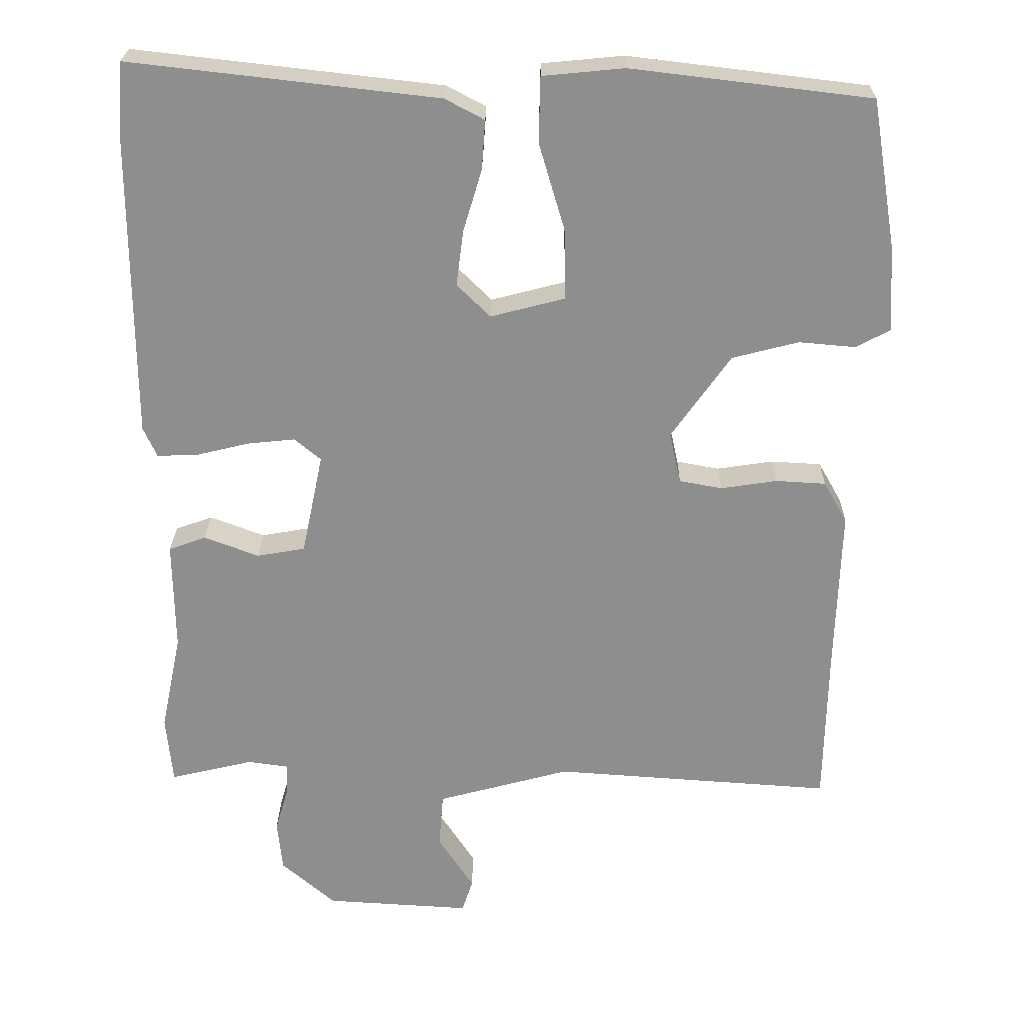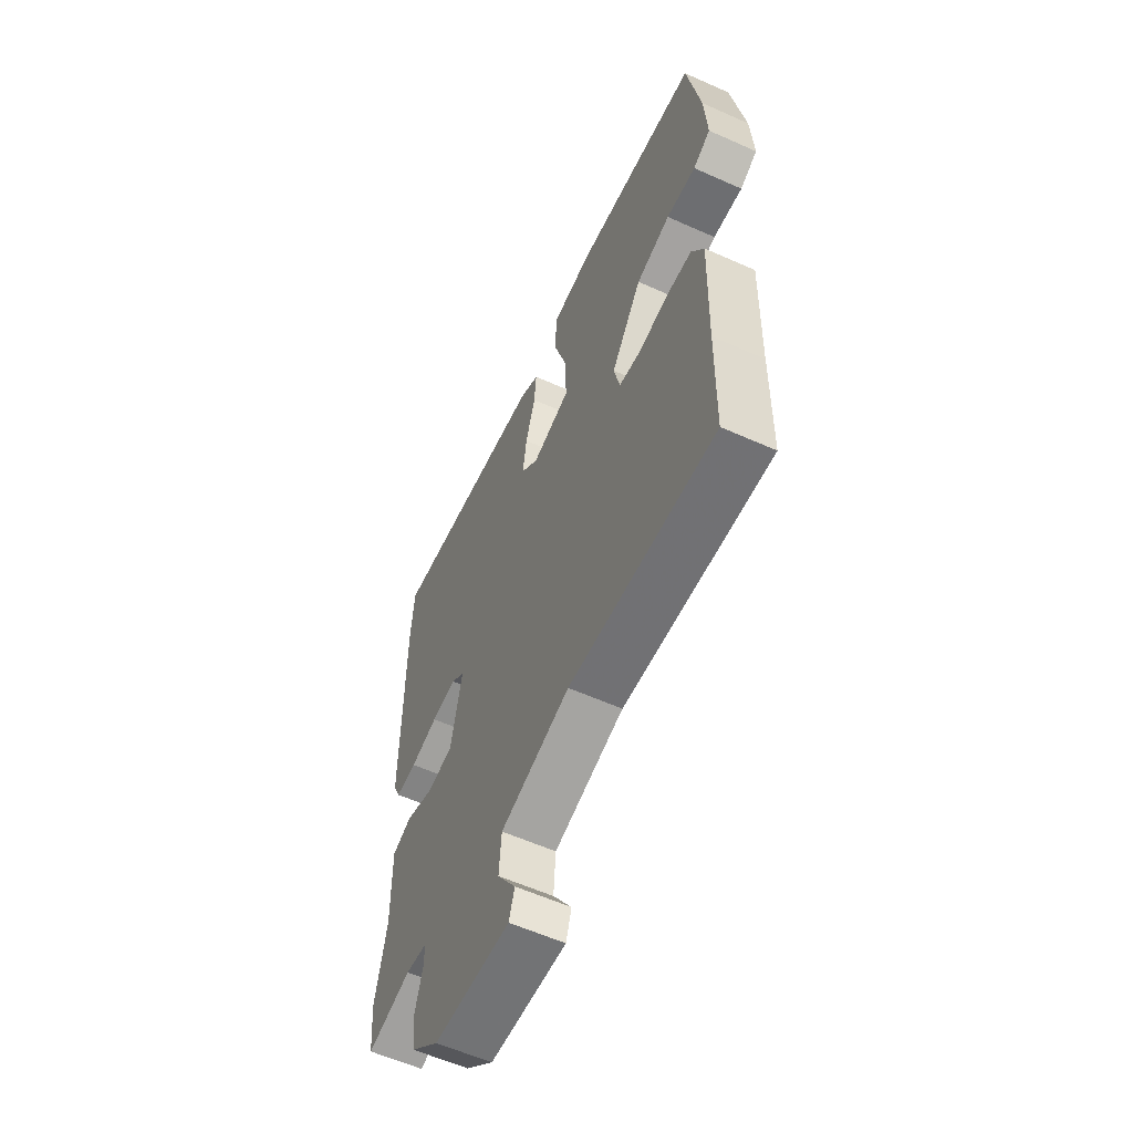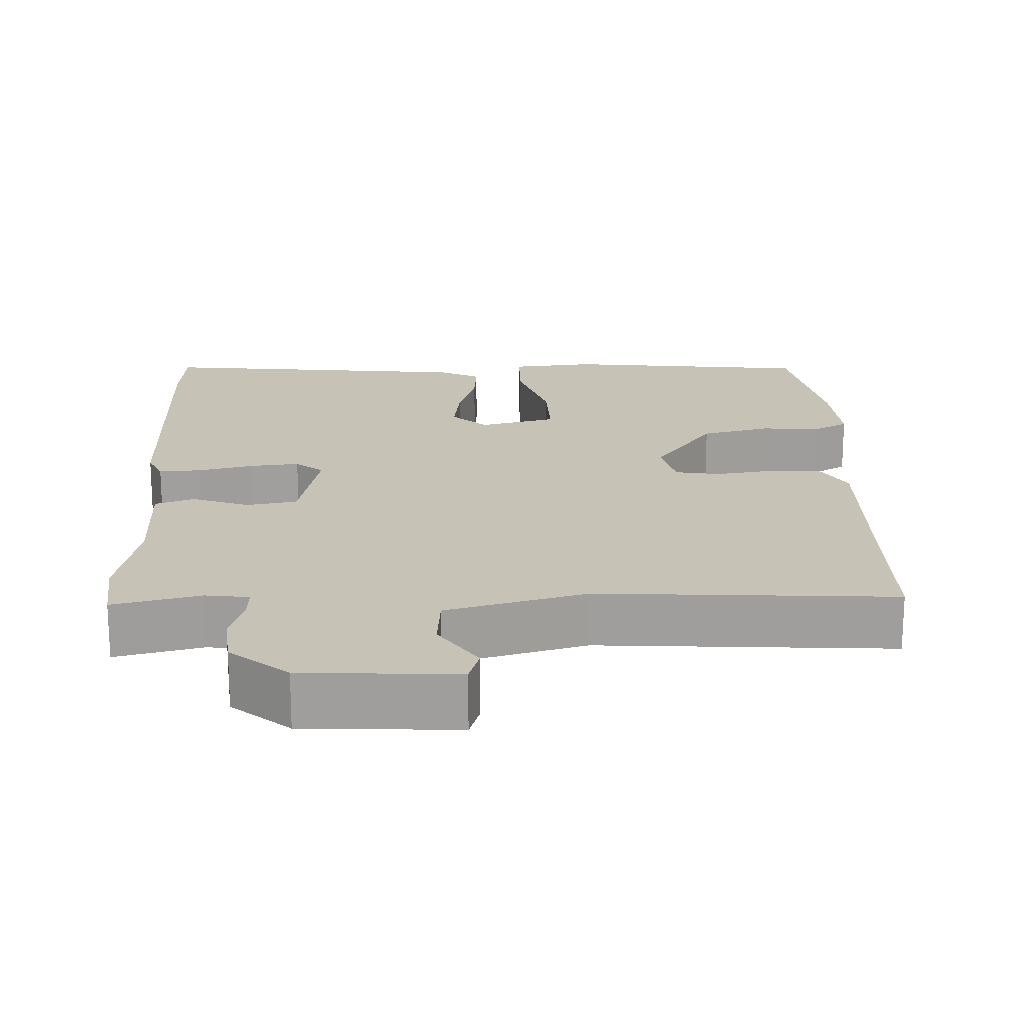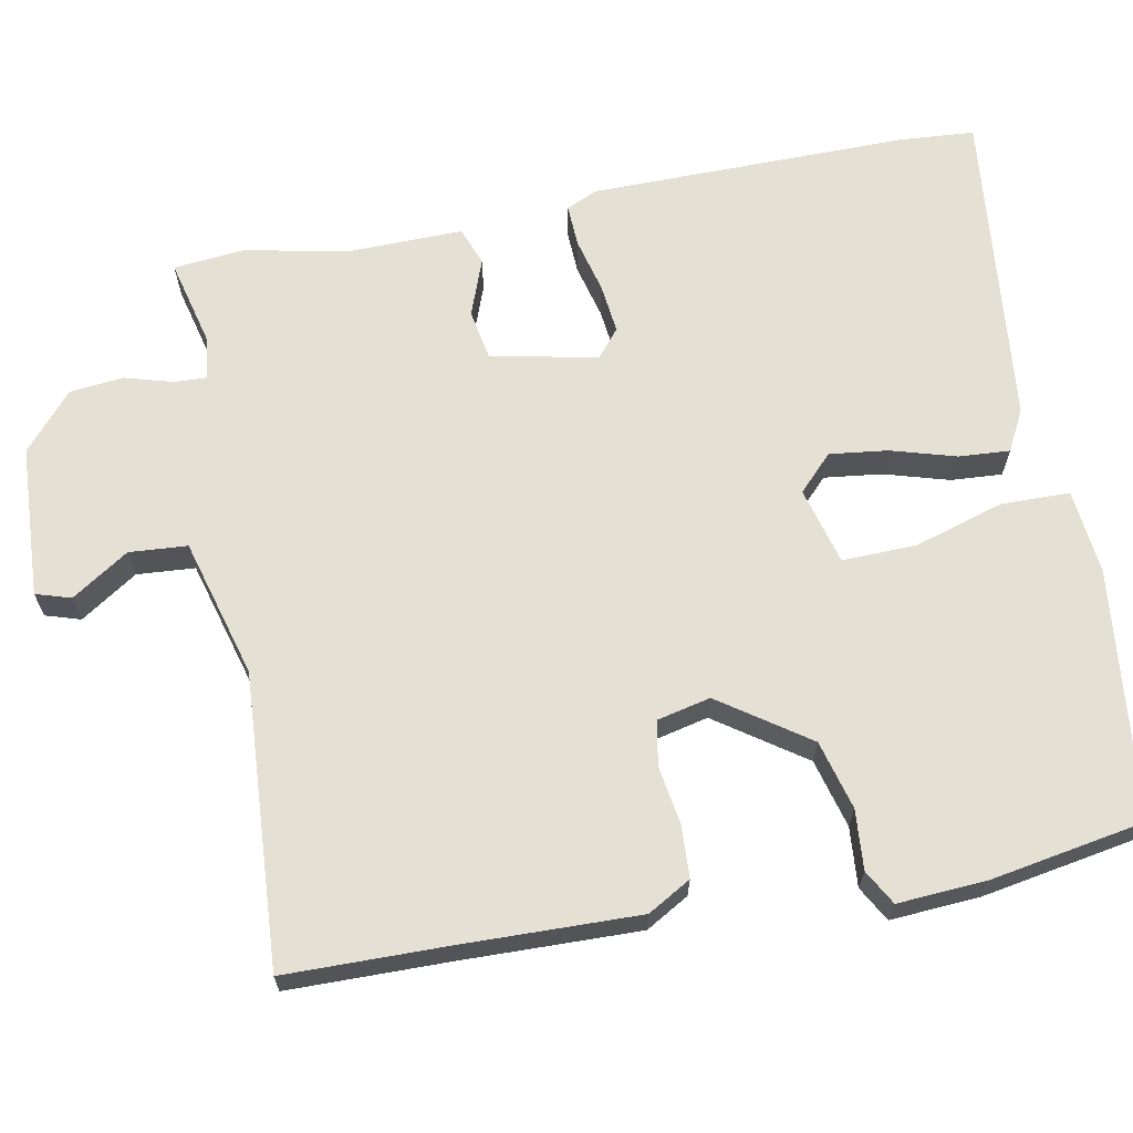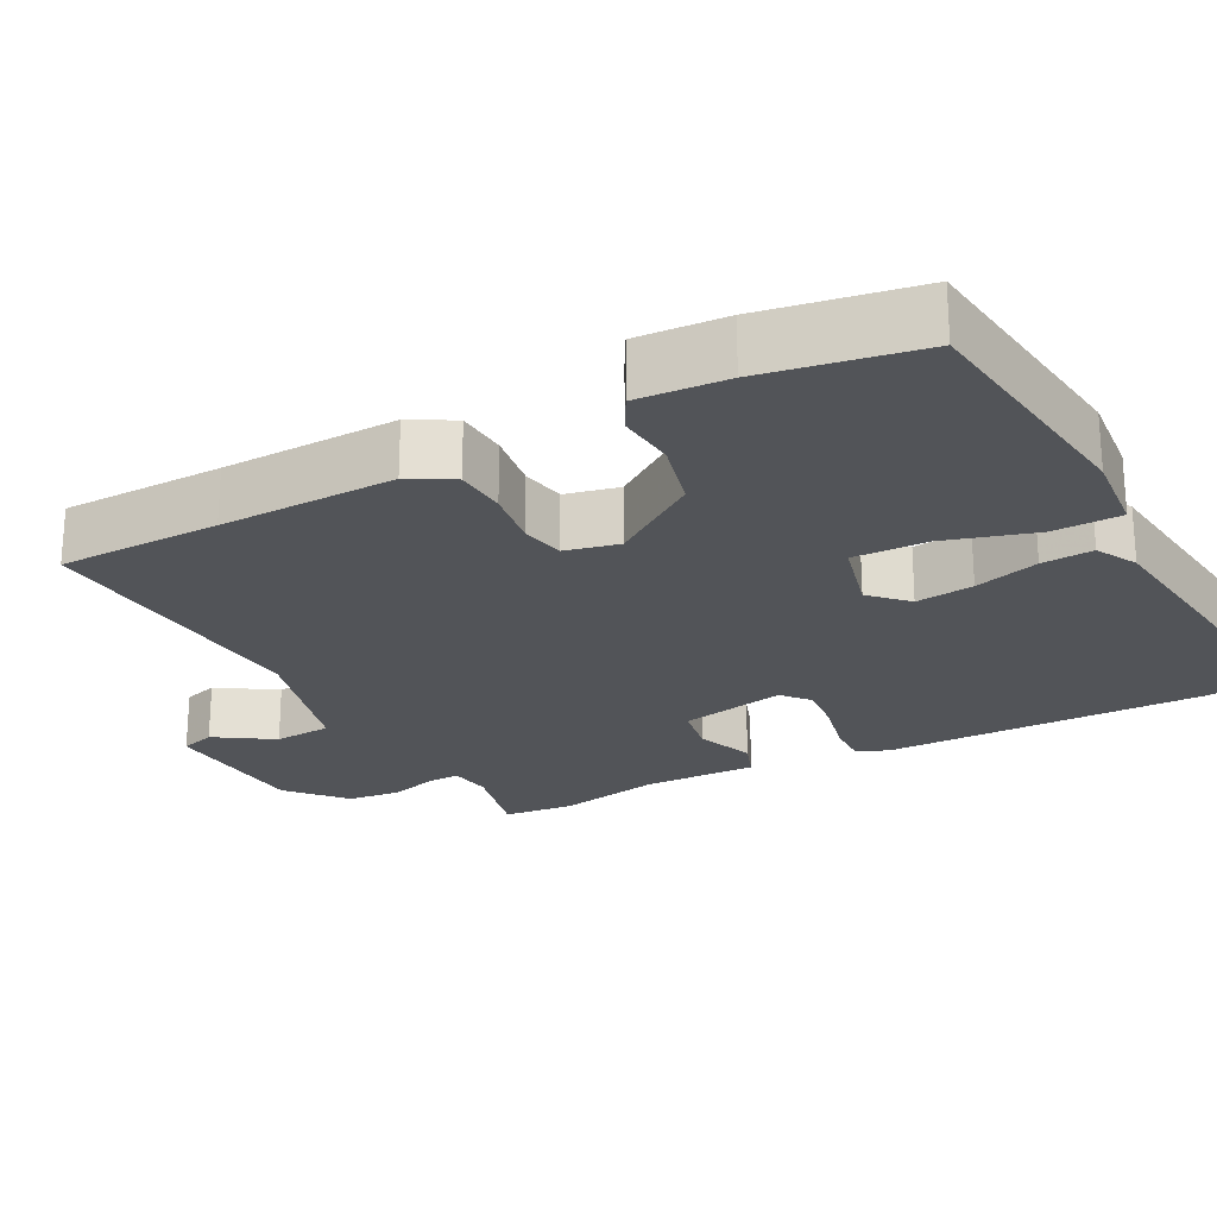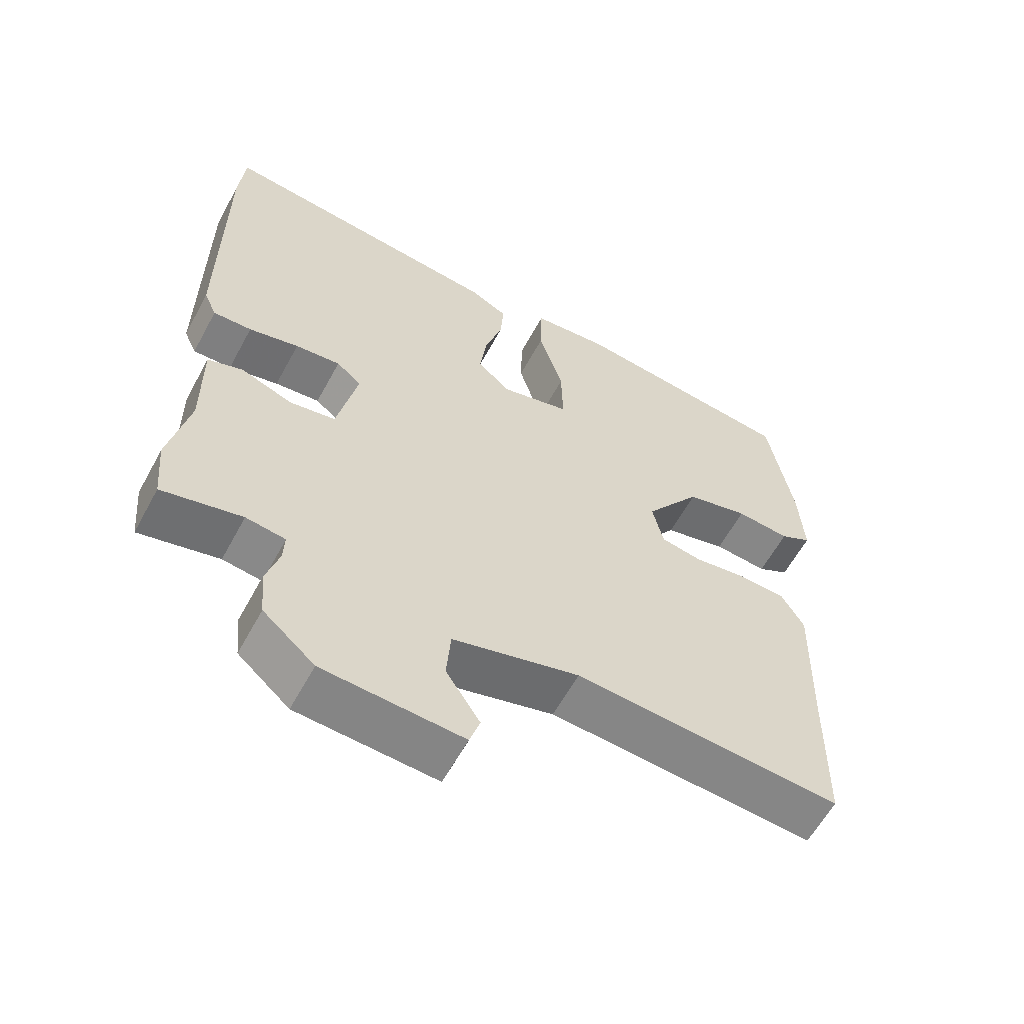
<metadata>
{"format":"obj","ext":"obj","renderer":"f3d","projection":"perspective","resolution":1024,"background":"white","views":[{"elev":24.9,"azim":-179.2,"up":"+Z"},{"elev":-59.1,"azim":-114.7,"up":"+Z"},{"elev":18.9,"azim":177.7,"up":"+Y"},{"elev":65.9,"azim":-101.1,"up":"+Y"},{"elev":-23.1,"azim":-62.1,"up":"+Y"},{"elev":-60.6,"azim":151.5,"up":"+Z"}]}
</metadata>
<code>
v -0.499 0.07 -0.572
v -0.503 0.07 -0.354
v -0.51 0.07 -0.117
v -0.477 0.07 -0.059
v -0.407 0.07 -0.055
v -0.328 0.07 -0.067
v -0.268 0.07 -0.056
v -0.252 0.07 0.016
v -0.335 0.07 0.134
v -0.428 0.07 0.158
v -0.508 0.07 0.151
v -0.555 0.07 0.177
v -0.548 0.07 0.297
v -0.513 0.07 0.505
v -0.178 0.07 0.545
v -0.064 0.07 0.534
v -0.062 0.07 0.442
v -0.098 0.07 0.321
v -0.1 0.07 0.221
v 0.004 0.07 0.194
v 0.051 0.07 0.24
v 0.041 0.07 0.318
v 0.015 0.07 0.405
v 0.01 0.07 0.474
v 0.065 0.07 0.503
v 0.496 0.07 0.552
v 0.504 0.07 0.45
v 0.503 0.07 0.021
v 0.484 0.07 -0.021
v 0.427 0.07 -0.019
v 0.353 0.07 -0.001
v 0.286 0.07 0.006
v 0.249 0.07 -0.025
v 0.279 0.07 -0.168
v 0.347 0.07 -0.18
v 0.424 0.07 -0.151
v 0.476 0.07 -0.17
v 0.474 0.07 -0.325
v 0.503 0.07 -0.464
v 0.494 0.07 -0.56
v 0.377 0.07 -0.532
v 0.319 0.07 -0.54
v 0.321 0.07 -0.583
v 0.34 0.07 -0.648
v 0.333 0.07 -0.72
v 0.257 0.07 -0.786
v 0.052 0.07 -0.798
v 0.037 0.07 -0.751
v 0.087 0.07 -0.674
v 0.081 0.07 -0.596
v -0.106 0.07 -0.545
v -0.499 0 -0.572
v -0.503 0 -0.354
v -0.51 0 -0.117
v -0.477 0 -0.059
v -0.407 0 -0.055
v -0.328 0 -0.067
v -0.268 0 -0.056
v -0.252 0 0.016
v -0.335 0 0.134
v -0.428 0 0.158
v -0.508 0 0.151
v -0.555 0 0.177
v -0.548 0 0.297
v -0.513 0 0.505
v -0.178 0 0.545
v -0.064 0 0.534
v -0.062 0 0.442
v -0.098 0 0.321
v -0.1 0 0.221
v 0.004 0 0.194
v 0.051 0 0.24
v 0.041 0 0.318
v 0.015 0 0.405
v 0.01 0 0.474
v 0.065 0 0.503
v 0.496 0 0.552
v 0.504 0 0.45
v 0.503 0 0.021
v 0.484 0 -0.021
v 0.427 0 -0.019
v 0.353 0 -0.001
v 0.286 0 0.006
v 0.249 0 -0.025
v 0.279 0 -0.168
v 0.347 0 -0.18
v 0.424 0 -0.151
v 0.476 0 -0.17
v 0.474 0 -0.325
v 0.503 0 -0.464
v 0.494 0 -0.56
v 0.377 0 -0.532
v 0.319 0 -0.54
v 0.321 0 -0.583
v 0.34 0 -0.648
v 0.333 0 -0.72
v 0.257 0 -0.786
v 0.052 0 -0.798
v 0.037 0 -0.751
v 0.087 0 -0.674
v 0.081 0 -0.596
v -0.106 0 -0.545
f 47 48 49
f 46 47 49
f 45 46 49
f 44 45 49
f 43 44 49
f 42 43 49 50
f 38 39 40 41
f 38 41 42
f 37 38 42
f 36 37 42
f 35 36 42
f 42 50 51
f 35 42 51
f 34 35 51
f 29 30 31
f 28 29 31
f 27 28 31
f 26 27 31
f 25 26 31
f 24 25 31
f 23 24 31
f 22 23 31
f 21 22 31 32
f 20 21 32 33
f 16 17 18
f 15 16 18
f 14 15 18
f 13 14 18
f 12 13 18
f 11 12 18
f 10 11 18
f 9 10 18 19
f 20 33 34
f 19 20 34
f 9 19 34
f 8 9 34
f 4 5 6
f 3 4 6
f 2 3 6
f 1 2 6 7
f 7 8 34 51
f 1 7 51
f 100 99 98
f 100 98 97
f 100 97 96
f 100 96 95
f 100 95 94
f 101 100 94 93
f 92 91 90 89
f 93 92 89
f 93 89 88
f 93 88 87
f 93 87 86
f 102 101 93
f 102 93 86
f 102 86 85
f 82 81 80
f 82 80 79
f 82 79 78
f 82 78 77
f 82 77 76
f 82 76 75
f 82 75 74
f 82 74 73
f 83 82 73 72
f 84 83 72 71
f 69 68 67
f 69 67 66
f 69 66 65
f 69 65 64
f 69 64 63
f 69 63 62
f 69 62 61
f 70 69 61 60
f 85 84 71
f 85 71 70
f 85 70 60
f 85 60 59
f 57 56 55
f 57 55 54
f 57 54 53
f 58 57 53 52
f 102 85 59 58
f 102 58 52
f 1 52 53 2
f 2 53 54 3
f 3 54 55 4
f 4 55 56 5
f 5 56 57 6
f 6 57 58 7
f 7 58 59 8
f 8 59 60 9
f 9 60 61 10
f 10 61 62 11
f 11 62 63 12
f 12 63 64 13
f 13 64 65 14
f 14 65 66 15
f 15 66 67 16
f 16 67 68 17
f 17 68 69 18
f 18 69 70 19
f 19 70 71 20
f 20 71 72 21
f 21 72 73 22
f 22 73 74 23
f 23 74 75 24
f 24 75 76 25
f 25 76 77 26
f 26 77 78 27
f 27 78 79 28
f 28 79 80 29
f 29 80 81 30
f 30 81 82 31
f 31 82 83 32
f 32 83 84 33
f 33 84 85 34
f 34 85 86 35
f 35 86 87 36
f 36 87 88 37
f 37 88 89 38
f 38 89 90 39
f 39 90 91 40
f 40 91 92 41
f 41 92 93 42
f 42 93 94 43
f 43 94 95 44
f 44 95 96 45
f 45 96 97 46
f 46 97 98 47
f 47 98 99 48
f 48 99 100 49
f 49 100 101 50
f 50 101 102 51
f 51 102 52 1

</code>
